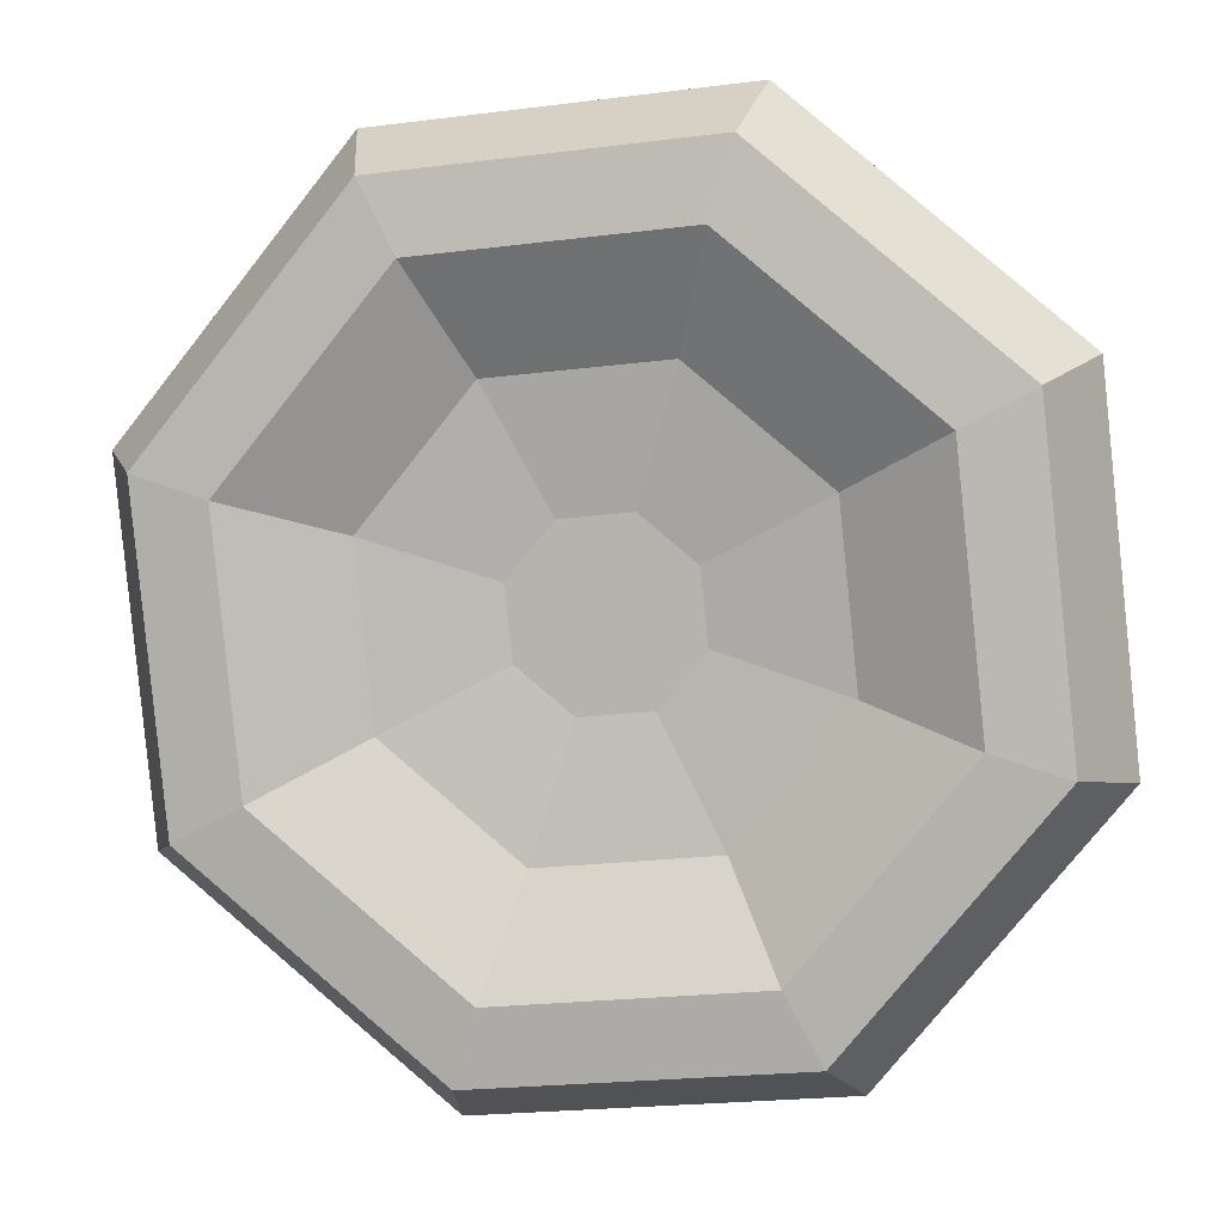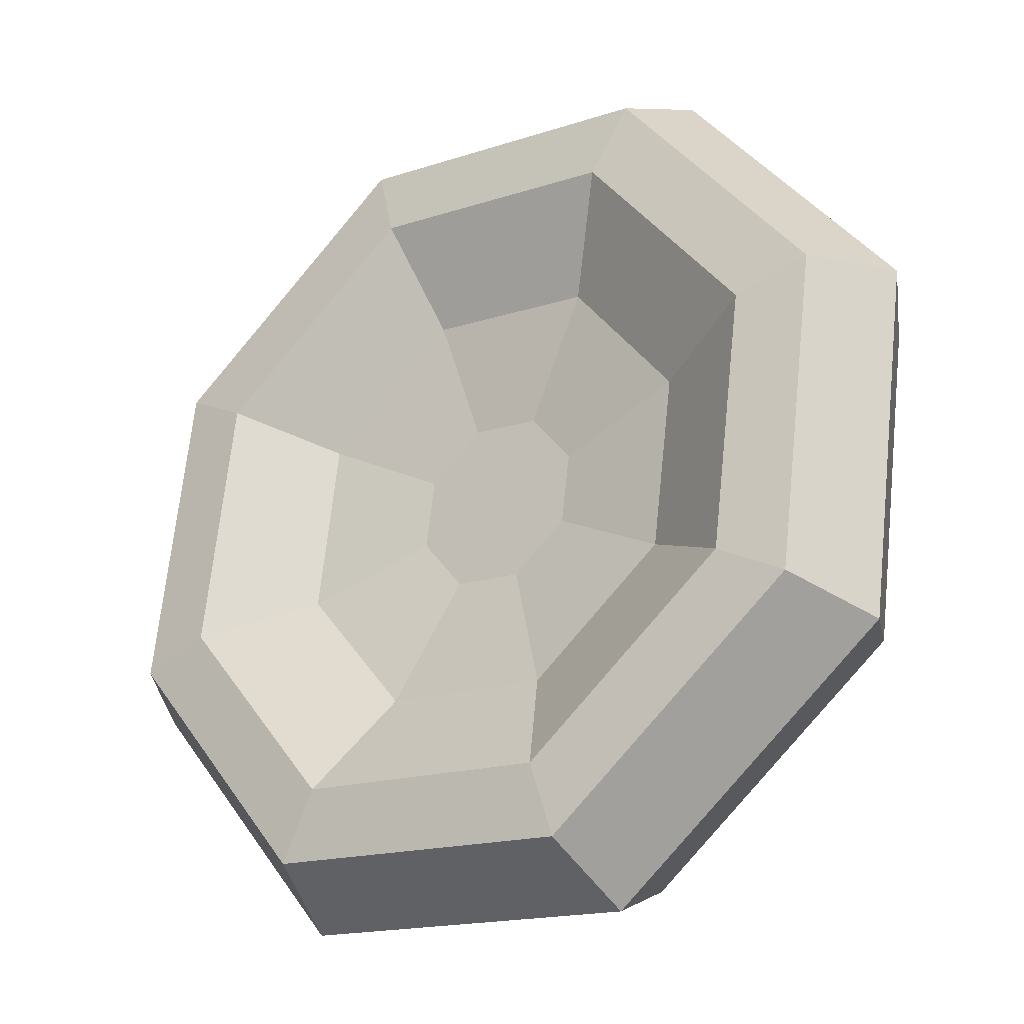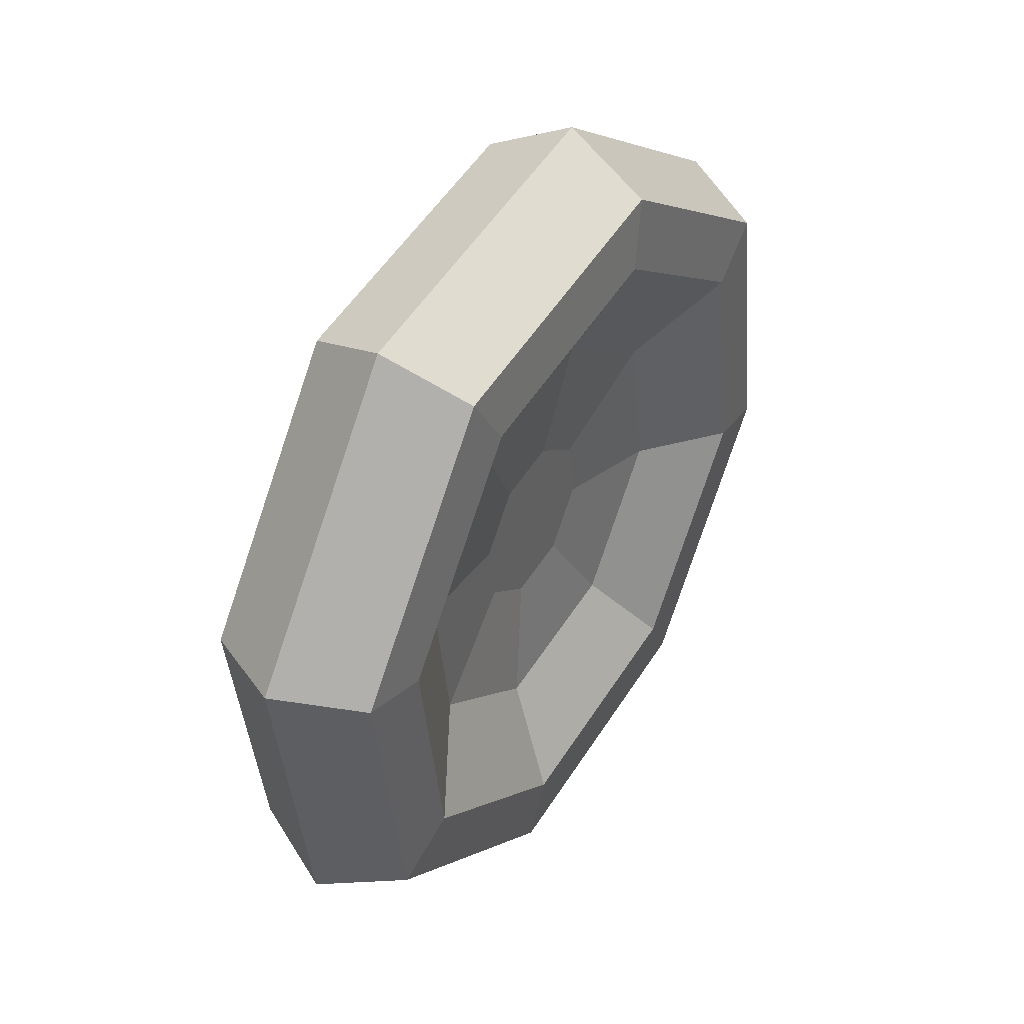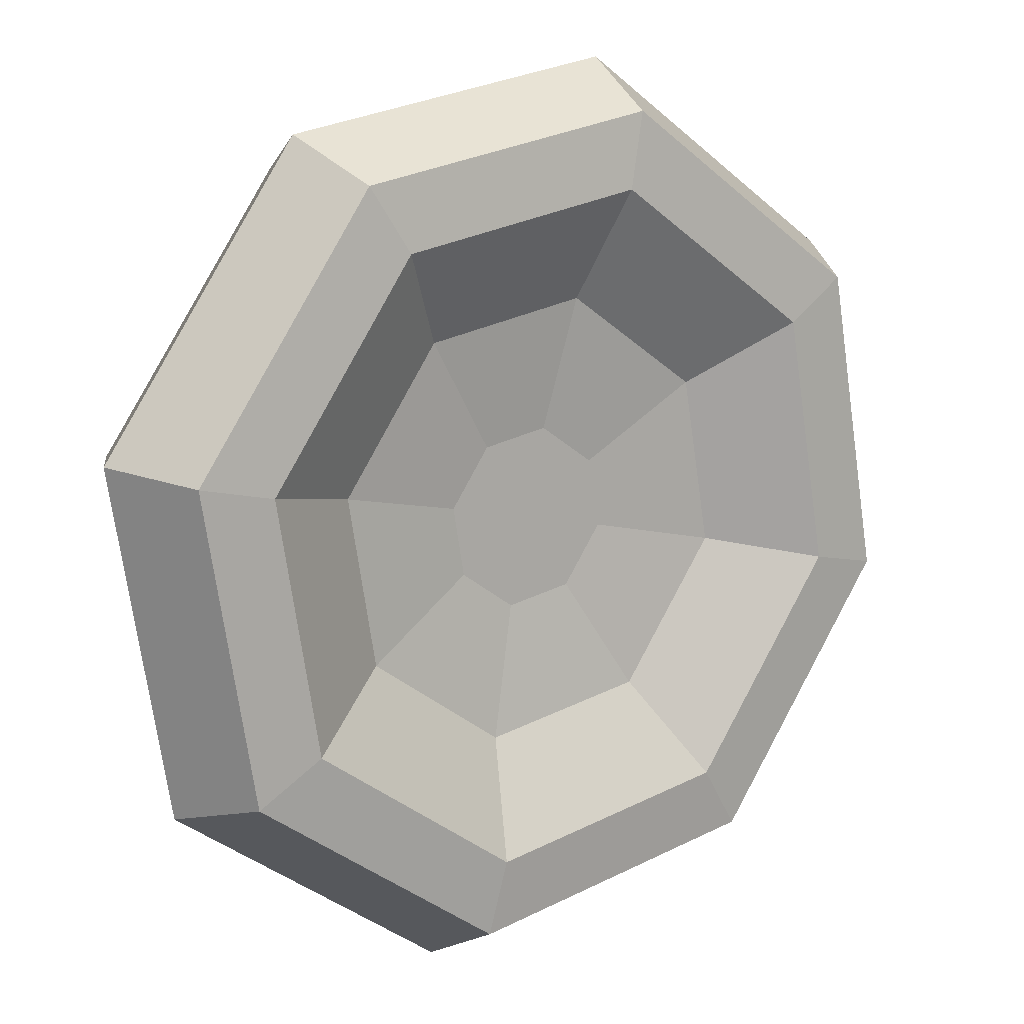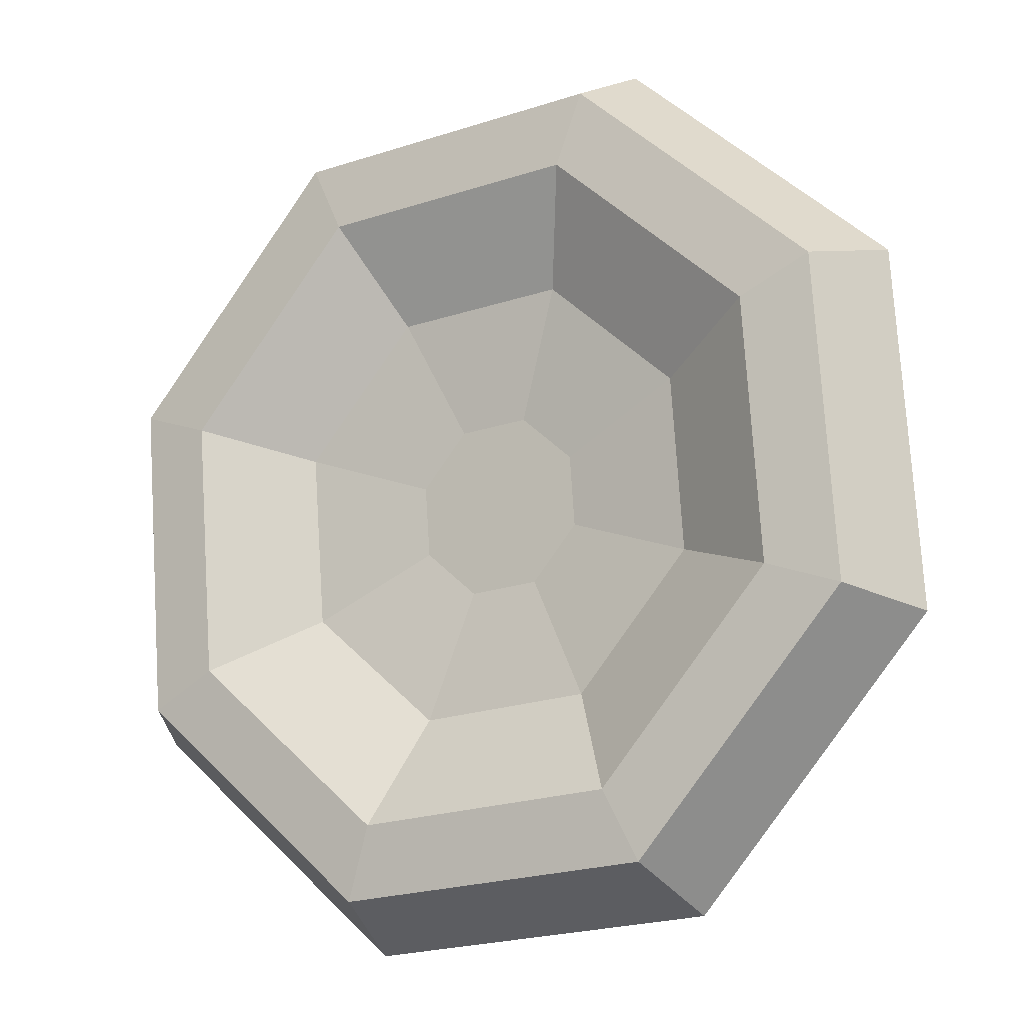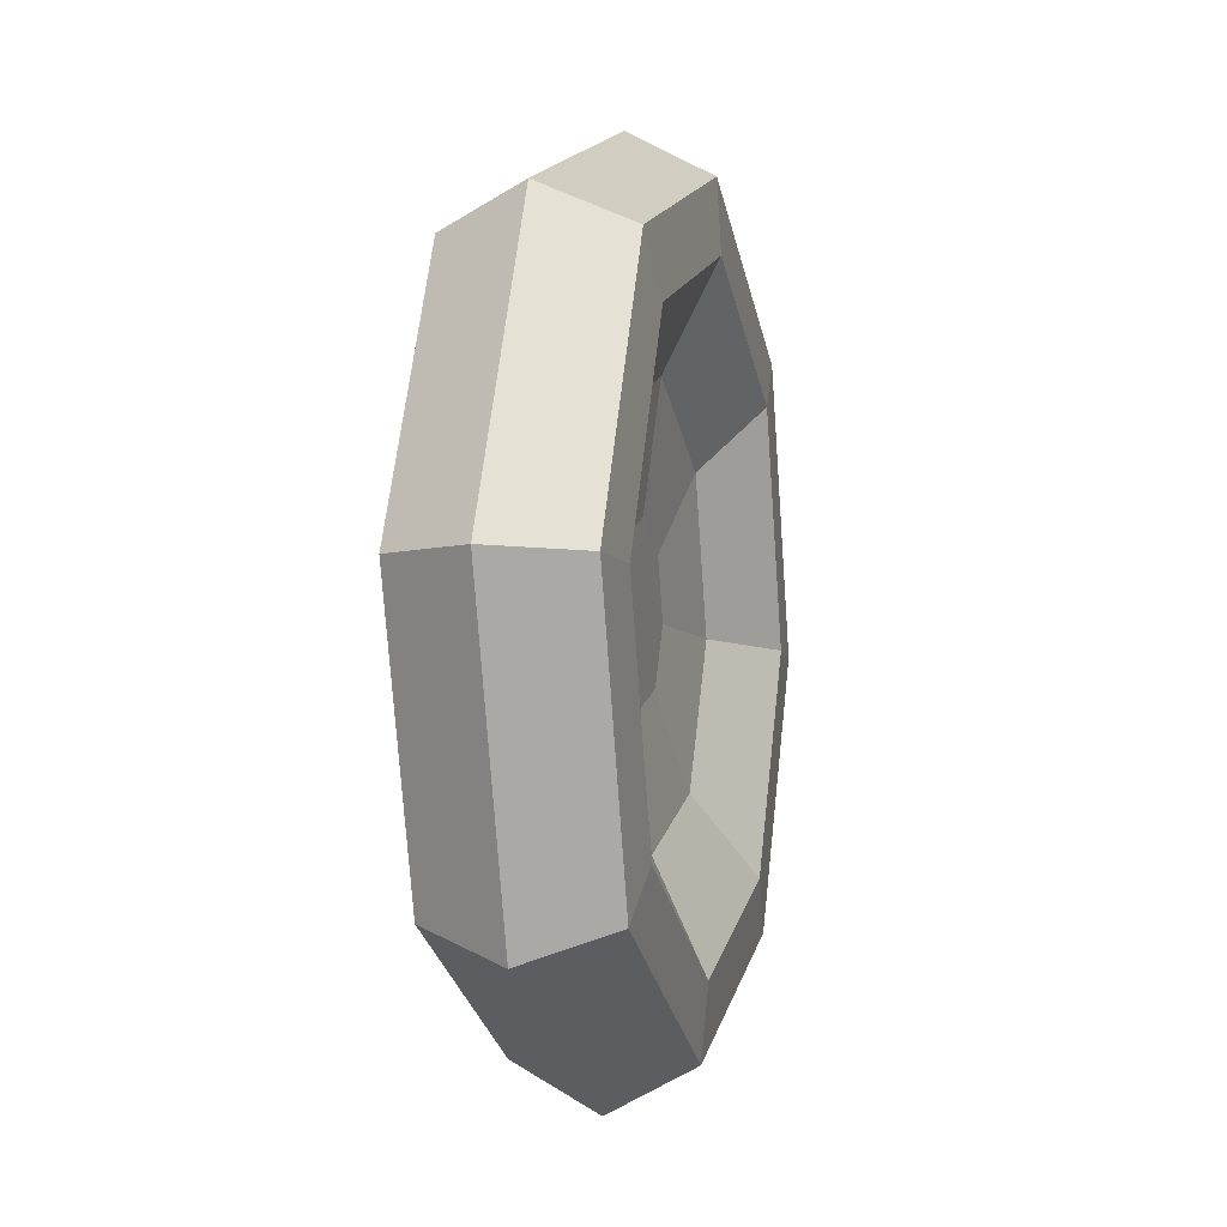
<metadata>
{"format":"obj","ext":"obj","renderer":"f3d","projection":"perspective","resolution":1024,"background":"white","views":[{"elev":-48.9,"azim":-55.5,"up":"+Z"},{"elev":72.3,"azim":-150.9,"up":"+Z"},{"elev":26.6,"azim":156.7,"up":"+Y"},{"elev":-65.4,"azim":-148.8,"up":"+Z"},{"elev":54.2,"azim":161.9,"up":"+Z"},{"elev":39.5,"azim":-43.8,"up":"+Y"}]}
</metadata>
<code>
g lbc4
v 0.2629 0.3481 -0.1519
v 0.113 0.1637 -0.04404
v 0.006784 0.2157 0.02197
v 0.0009959 0.4764 0.01087
v 0.4382 0.5179 -0.1766
v 0.2629 0.3481 -0.1519
v 0.0009959 0.4764 0.01087
v 0.04406 0.7109 0.06832
v 0.455 0.6571 -0.4504
v 0.5081 0.619 -0.2604
v 0.02491 0.8557 0.0399
v -0.08515 0.9217 -0.1146
v 0.3043 0.5634 -0.5444
v 0.455 0.6571 -0.4504
v -0.08515 0.9217 -0.1146
v -0.1789 0.8001 -0.2441
v 0.1705 0.3229 -0.2807
v 0.2217 0.4587 -0.4784
v -0.1724 0.6518 -0.2334
v -0.09142 0.4511 -0.1179
v 0.0009959 0.4764 0.01087
v 0.006784 0.2157 0.02197
v -0.0905 0.1654 0.1016
v -0.2389 0.3523 0.2073
v -0.2389 0.3523 0.2073
v -0.0905 0.1654 0.1016
v -0.1219 0.04215 0.1483
v -0.3162 0.04841 0.3224
v 0.04406 0.7109 0.06832
v 0.0009959 0.4764 0.01087
v -0.2389 0.3523 0.2073
v -0.3169 0.5241 0.364
v -0.08515 0.9217 -0.1146
v 0.02491 0.8557 0.0399
v -0.4176 0.6267 0.4023
v -0.5799 0.6656 0.2906
v -0.1789 0.8001 -0.2441
v -0.08515 0.9217 -0.1146
v -0.5799 0.6656 0.2906
v -0.6214 0.571 0.1183
v -0.09142 0.4511 -0.1179
v -0.1724 0.6518 -0.2334
v -0.5334 0.465 0.06222
v -0.3313 0.327 0.07852
v -0.3162 0.04841 0.3224
v -0.1219 0.04215 0.1483
v -0.06894 -0.08177 0.1346
v -0.1857 -0.2571 0.2886
v -0.1857 -0.2571 0.2886
v -0.06894 -0.08177 0.1346
v 0.03727 -0.1338 0.06859
v 0.07617 -0.3854 0.1258
v -0.3169 0.5241 0.364
v -0.2389 0.3523 0.2073
v -0.3162 0.04841 0.3224
v -0.4333 0.06684 0.5371
v -0.5799 0.6656 0.2906
v -0.4176 0.6267 0.4023
v -0.5603 0.0661 0.6146
v -0.7395 0.03891 0.5279
v -0.6214 0.571 0.1183
v -0.5799 0.6656 0.2906
v -0.7395 0.03891 0.5279
v -0.7641 0.01045 0.3306
v -0.3313 0.327 0.07852
v -0.5334 0.465 0.06222
v -0.6498 0.007708 0.2353
v -0.4086 0.02317 0.1936
v 0.07617 -0.3854 0.1258
v 0.03727 -0.1338 0.06859
v 0.1346 -0.08346 -0.01107
v 0.316 -0.2613 -0.0706
v 0.316 -0.2613 -0.0706
v 0.1346 -0.08346 -0.01107
v 0.1659 0.03977 -0.05773
v 0.3934 0.04254 -0.1856
v -0.4333 0.06684 0.5371
v -0.3162 0.04841 0.3224
v -0.1857 -0.2571 0.2886
v -0.2369 -0.393 0.4863
v -0.7395 0.03891 0.5279
v -0.5603 0.0661 0.6146
v -0.3196 -0.4977 0.5523
v -0.4703 -0.5914 0.4583
v -0.7641 0.01045 0.3306
v -0.7395 0.03891 0.5279
v -0.4703 -0.5914 0.4583
v -0.5233 -0.5533 0.2683
v -0.4086 0.02317 0.1936
v -0.6498 0.007708 0.2353
v -0.4534 -0.4521 0.1846
v -0.2781 -0.2824 0.1598
v 0.3934 0.04254 -0.1856
v 0.1659 0.03977 -0.05773
v 0.113 0.1637 -0.04404
v 0.2629 0.3481 -0.1519
v 0.05369 0.1475 -0.1267
v 0.1705 0.3229 -0.2807
v -0.09142 0.4511 -0.1179
v -0.05252 0.1995 -0.06068
v -0.2369 -0.393 0.4863
v -0.1857 -0.2571 0.2886
v 0.07617 -0.3854 0.1258
v 0.1572 -0.5861 0.2413
v -0.4703 -0.5914 0.4583
v -0.3196 -0.4977 0.5523
v 0.1636 -0.7343 0.252
v 0.06991 -0.856 0.1225
v -0.5233 -0.5533 0.2683
v -0.4703 -0.5914 0.4583
v 0.06991 -0.856 0.1225
v -0.04016 -0.79 -0.03198
v -0.2781 -0.2824 0.1598
v -0.4534 -0.4521 0.1846
v -0.05931 -0.6452 -0.0604
v -0.01624 -0.4107 -0.002958
v -0.05252 0.1995 -0.06068
v -0.09142 0.4511 -0.1179
v -0.3313 0.327 0.07852
v -0.1498 0.1492 0.01899
v -0.1498 0.1492 0.01899
v -0.3313 0.327 0.07852
v -0.4086 0.02317 0.1936
v -0.1812 0.02595 0.06565
v 0.1572 -0.5861 0.2413
v 0.07617 -0.3854 0.1258
v 0.316 -0.2613 -0.0706
v 0.5182 -0.3993 -0.0543
v 0.06991 -0.856 0.1225
v 0.1636 -0.7343 0.252
v 0.6062 -0.5053 -0.1104
v 0.5647 -0.5999 -0.2827
v -0.04016 -0.79 -0.03198
v 0.06991 -0.856 0.1225
v 0.5647 -0.5999 -0.2827
v 0.4024 -0.561 -0.3944
v -0.01624 -0.4107 -0.002958
v -0.05931 -0.6452 -0.0604
v 0.3017 -0.4584 -0.356
v 0.2236 -0.2865 -0.1994
v -0.1812 0.02595 0.06565
v -0.4086 0.02317 0.1936
v -0.2781 -0.2824 0.1598
v -0.1282 -0.09797 0.05196
v -0.1282 -0.09797 0.05196
v -0.2781 -0.2824 0.1598
v -0.01624 -0.4107 -0.002958
v -0.02203 -0.15 -0.01405
v 0.5182 -0.3993 -0.0543
v 0.316 -0.2613 -0.0706
v 0.3934 0.04254 -0.1856
v 0.6346 0.05801 -0.2274
v 0.5647 -0.5999 -0.2827
v 0.6062 -0.5053 -0.1104
v 0.7488 0.05527 -0.3227
v 0.7242 0.02681 -0.52
v 0.4024 -0.561 -0.3944
v 0.5647 -0.5999 -0.2827
v 0.7242 0.02681 -0.52
v 0.5451 -0.0003827 -0.6067
v 0.2236 -0.2865 -0.1994
v 0.3017 -0.4584 -0.356
v 0.4181 -0.001124 -0.5292
v 0.301 0.0173 -0.3144
v -0.02203 -0.15 -0.01405
v -0.01624 -0.4107 -0.002958
v 0.2236 -0.2865 -0.1994
v 0.07525 -0.09965 -0.09372
v 0.07525 -0.09965 -0.09372
v 0.2236 -0.2865 -0.1994
v 0.301 0.0173 -0.3144
v 0.1066 0.02357 -0.1404
v 0.6346 0.05801 -0.2274
v 0.3934 0.04254 -0.1856
v 0.2629 0.3481 -0.1519
v 0.4382 0.5179 -0.1766
v 0.7242 0.02681 -0.52
v 0.7488 0.05527 -0.3227
v 0.5081 0.619 -0.2604
v 0.455 0.6571 -0.4504
v 0.5451 -0.0003827 -0.6067
v 0.7242 0.02681 -0.52
v 0.455 0.6571 -0.4504
v 0.3043 0.5634 -0.5444
v 0.301 0.0173 -0.3144
v 0.4181 -0.001124 -0.5292
v 0.2217 0.4587 -0.4784
v 0.1705 0.3229 -0.2807
v 0.1066 0.02357 -0.1404
v 0.301 0.0173 -0.3144
v 0.1705 0.3229 -0.2807
v 0.05369 0.1475 -0.1267
v 0.2217 0.4587 -0.4784
v 0.4181 -0.001124 -0.5292
v 0.5451 -0.0003827 -0.6067
v 0.3043 0.5634 -0.5444
v -0.1724 0.6518 -0.2334
v 0.2217 0.4587 -0.4784
v 0.3043 0.5634 -0.5444
v -0.1789 0.8001 -0.2441
v 0.4181 -0.001124 -0.5292
v 0.3017 -0.4584 -0.356
v 0.4024 -0.561 -0.3944
v 0.5451 -0.0003827 -0.6067
v 0.3017 -0.4584 -0.356
v -0.05931 -0.6452 -0.0604
v -0.04016 -0.79 -0.03198
v 0.4024 -0.561 -0.3944
v -0.05931 -0.6452 -0.0604
v -0.4534 -0.4521 0.1846
v -0.5233 -0.5533 0.2683
v -0.04016 -0.79 -0.03198
v -0.4534 -0.4521 0.1846
v -0.6498 0.007708 0.2353
v -0.7641 0.01045 0.3306
v -0.5233 -0.5533 0.2683
v -0.6498 0.007708 0.2353
v -0.5334 0.465 0.06222
v -0.6214 0.571 0.1183
v -0.7641 0.01045 0.3306
v -0.5334 0.465 0.06222
v -0.1724 0.6518 -0.2334
v -0.1789 0.8001 -0.2441
v -0.6214 0.571 0.1183
v 0.04406 0.7109 0.06832
v -0.3169 0.5241 0.364
v -0.4176 0.6267 0.4023
v 0.02491 0.8557 0.0399
v -0.3169 0.5241 0.364
v -0.4333 0.06684 0.5371
v -0.5603 0.0661 0.6146
v -0.4176 0.6267 0.4023
v -0.4333 0.06684 0.5371
v -0.2369 -0.393 0.4863
v -0.3196 -0.4977 0.5523
v -0.5603 0.0661 0.6146
v 0.4382 0.5179 -0.1766
v 0.04406 0.7109 0.06832
v 0.02491 0.8557 0.0399
v 0.5081 0.619 -0.2604
v 0.6346 0.05801 -0.2274
v 0.4382 0.5179 -0.1766
v 0.5081 0.619 -0.2604
v 0.7488 0.05527 -0.3227
v 0.5182 -0.3993 -0.0543
v 0.6346 0.05801 -0.2274
v 0.7488 0.05527 -0.3227
v 0.6062 -0.5053 -0.1104
v 0.1572 -0.5861 0.2413
v 0.5182 -0.3993 -0.0543
v 0.6062 -0.5053 -0.1104
v 0.1636 -0.7343 0.252
v -0.2369 -0.393 0.4863
v 0.1572 -0.5861 0.2413
v 0.1636 -0.7343 0.252
v -0.3196 -0.4977 0.5523
v 0.1066 0.02357 -0.1404
v 0.05369 0.1475 -0.1267
v -0.05252 0.1995 -0.06068
v -0.1812 0.02595 0.06565
v -0.1498 0.1492 0.01899
v -0.02203 -0.15 -0.01405
v 0.07525 -0.09965 -0.09372
v -0.1282 -0.09797 0.05196
v -0.1219 0.04215 0.1483
v -0.0905 0.1654 0.1016
v 0.006784 0.2157 0.02197
v 0.1659 0.03977 -0.05773
v 0.113 0.1637 -0.04404
v 0.03727 -0.1338 0.06859
v 0.1346 -0.08346 -0.01107
v -0.06894 -0.08177 0.1346
g lbc4_0
f 3 2 1
f 4 3 1
f 7 6 5
f 8 7 5
f 11 10 9
f 12 11 9
f 15 14 13
f 16 15 13
f 19 18 17
f 20 19 17
f 23 22 21
f 24 23 21
f 27 26 25
f 28 27 25
f 31 30 29
f 32 31 29
f 35 34 33
f 36 35 33
f 39 38 37
f 40 39 37
f 43 42 41
f 44 43 41
f 47 46 45
f 48 47 45
f 51 50 49
f 52 51 49
f 55 54 53
f 56 55 53
f 59 58 57
f 60 59 57
f 63 62 61
f 64 63 61
f 67 66 65
f 68 67 65
f 71 70 69
f 72 71 69
f 75 74 73
f 76 75 73
f 79 78 77
f 80 79 77
f 83 82 81
f 84 83 81
f 87 86 85
f 88 87 85
f 91 90 89
f 92 91 89
f 95 94 93
f 96 95 93
f 99 98 97
f 100 99 97
f 103 102 101
f 104 103 101
f 107 106 105
f 108 107 105
f 111 110 109
f 112 111 109
f 115 114 113
f 116 115 113
f 119 118 117
f 120 119 117
f 123 122 121
f 124 123 121
f 127 126 125
f 128 127 125
f 131 130 129
f 132 131 129
f 135 134 133
f 136 135 133
f 139 138 137
f 140 139 137
f 143 142 141
f 144 143 141
f 147 146 145
f 148 147 145
f 151 150 149
f 152 151 149
f 155 154 153
f 156 155 153
f 159 158 157
f 160 159 157
f 163 162 161
f 164 163 161
f 167 166 165
f 168 167 165
f 171 170 169
f 172 171 169
f 175 174 173
f 176 175 173
f 179 178 177
f 180 179 177
f 183 182 181
f 184 183 181
f 187 186 185
f 188 187 185
f 191 190 189
f 192 191 189
f 195 194 193
f 196 195 193
f 199 198 197
f 200 199 197
f 203 202 201
f 204 203 201
f 207 206 205
f 208 207 205
f 211 210 209
f 212 211 209
f 215 214 213
f 216 215 213
f 219 218 217
f 220 219 217
f 223 222 221
f 224 223 221
f 227 226 225
f 228 227 225
f 231 230 229
f 232 231 229
f 235 234 233
f 236 235 233
f 239 238 237
f 240 239 237
f 243 242 241
f 244 243 241
f 247 246 245
f 248 247 245
f 251 250 249
f 252 251 249
f 255 254 253
f 256 255 253
f 259 258 257
f 260 259 257
f 259 260 261
f 260 257 262
f 262 257 263
f 260 262 264
f 267 266 265
f 268 267 265
f 268 269 267
f 268 265 270
f 270 271 268
f 265 272 270

</code>
